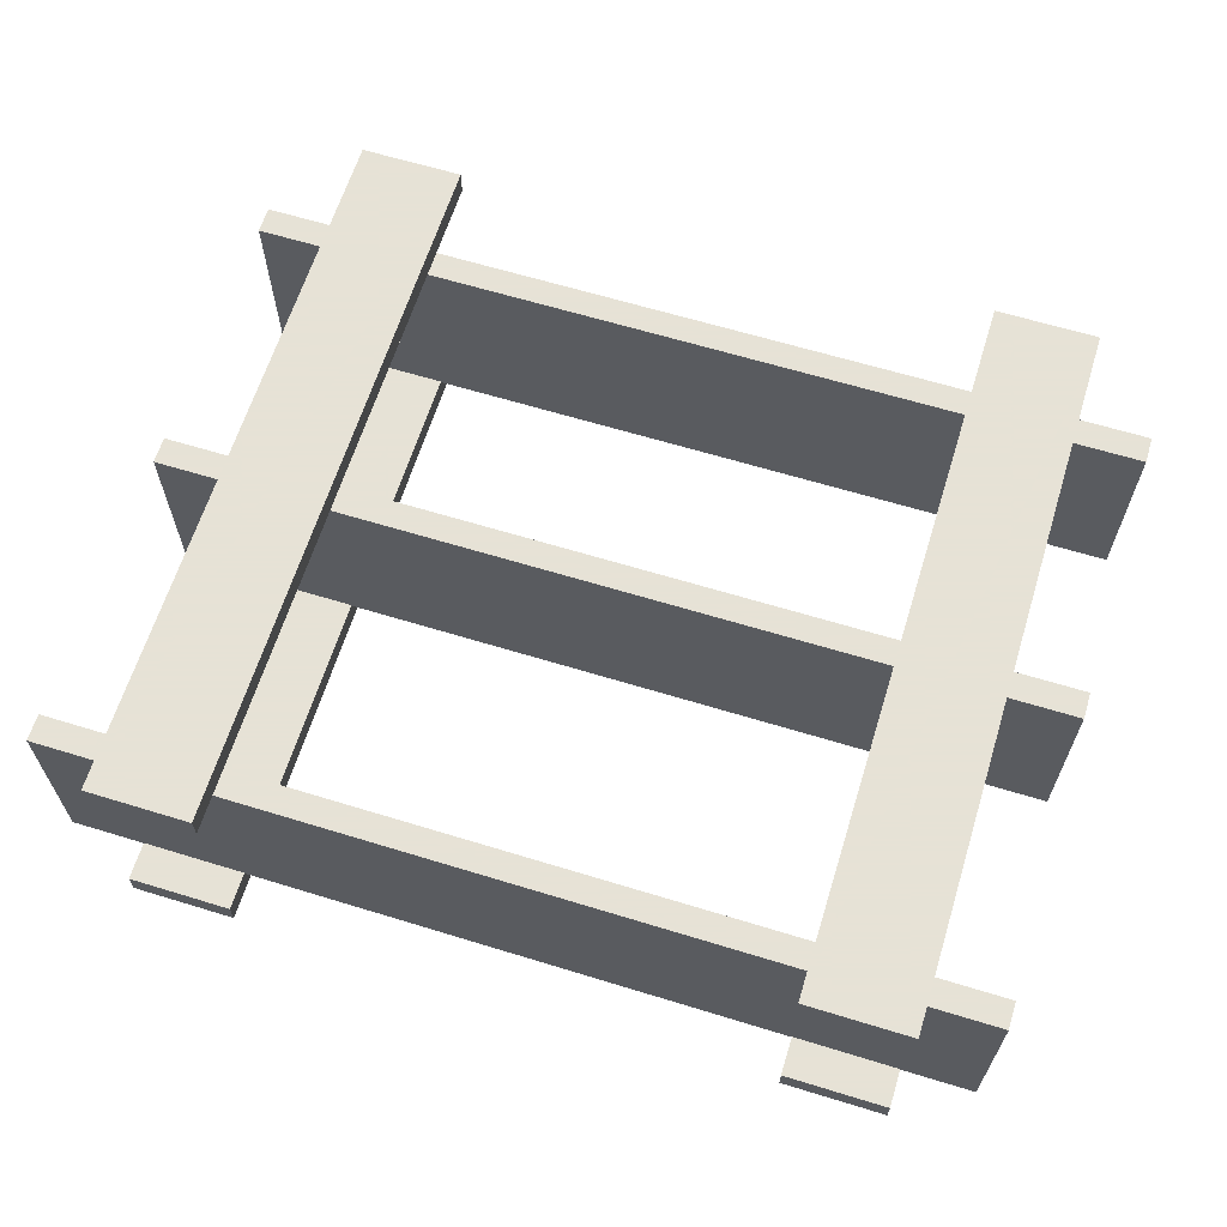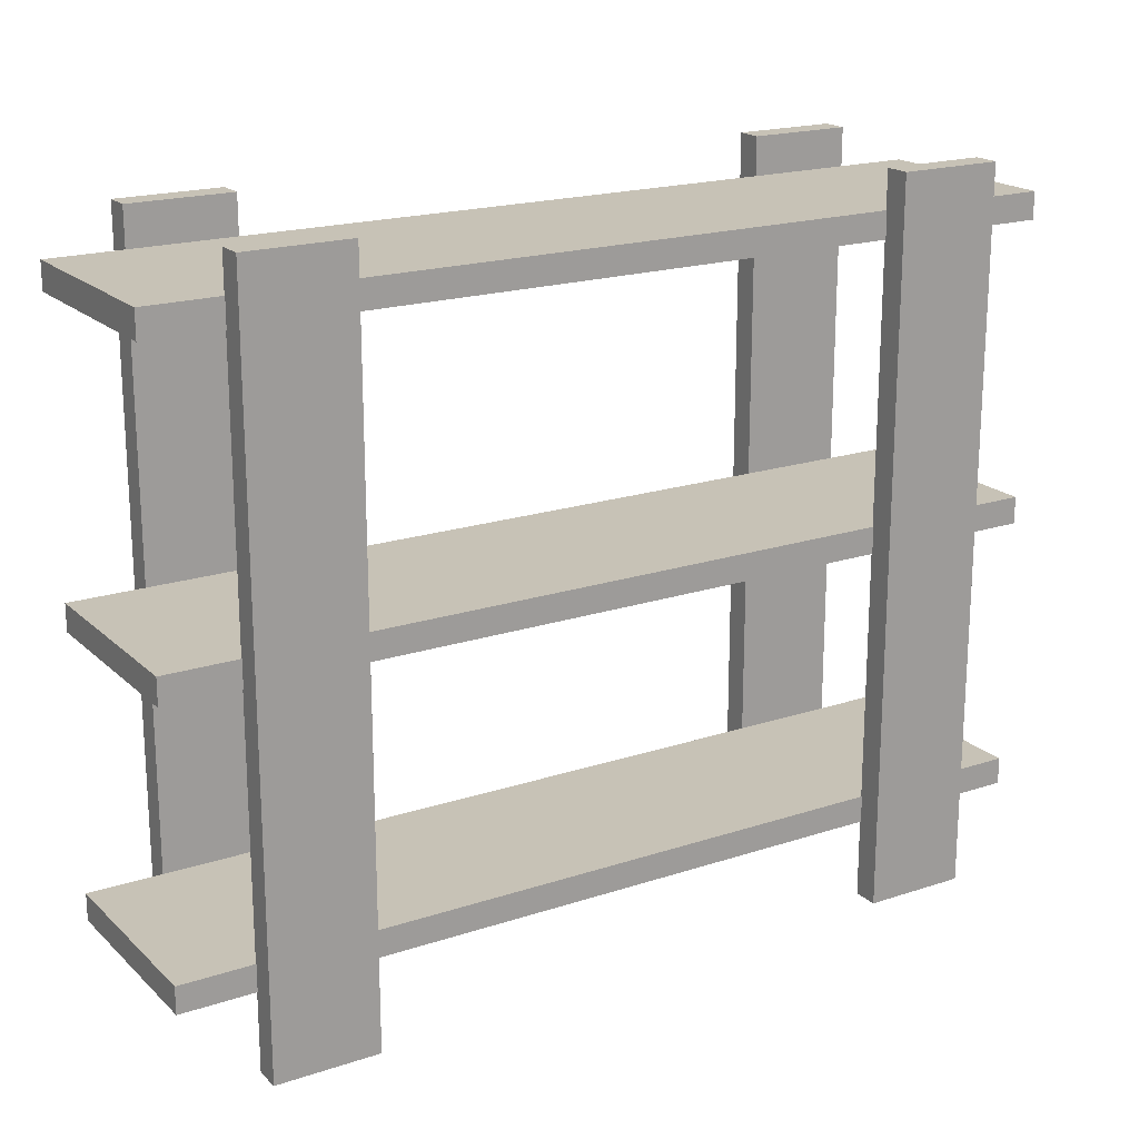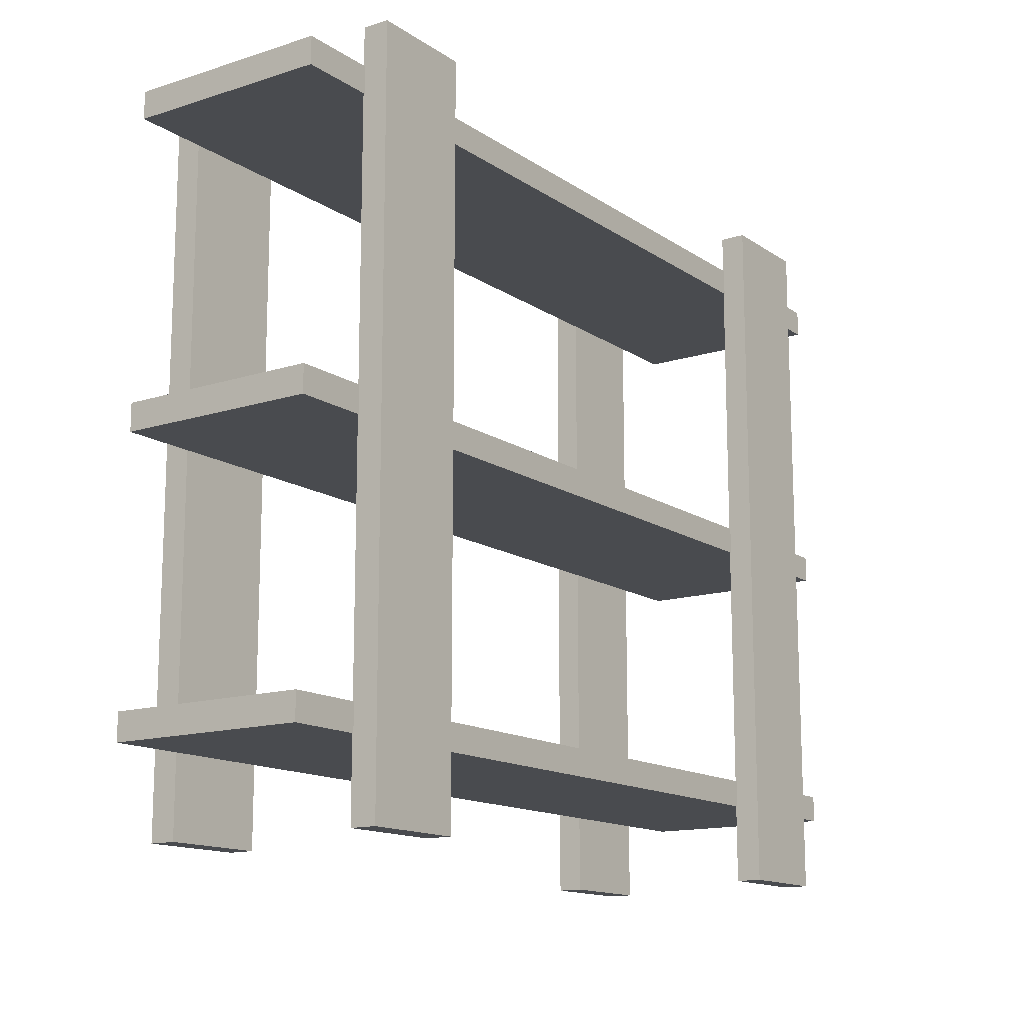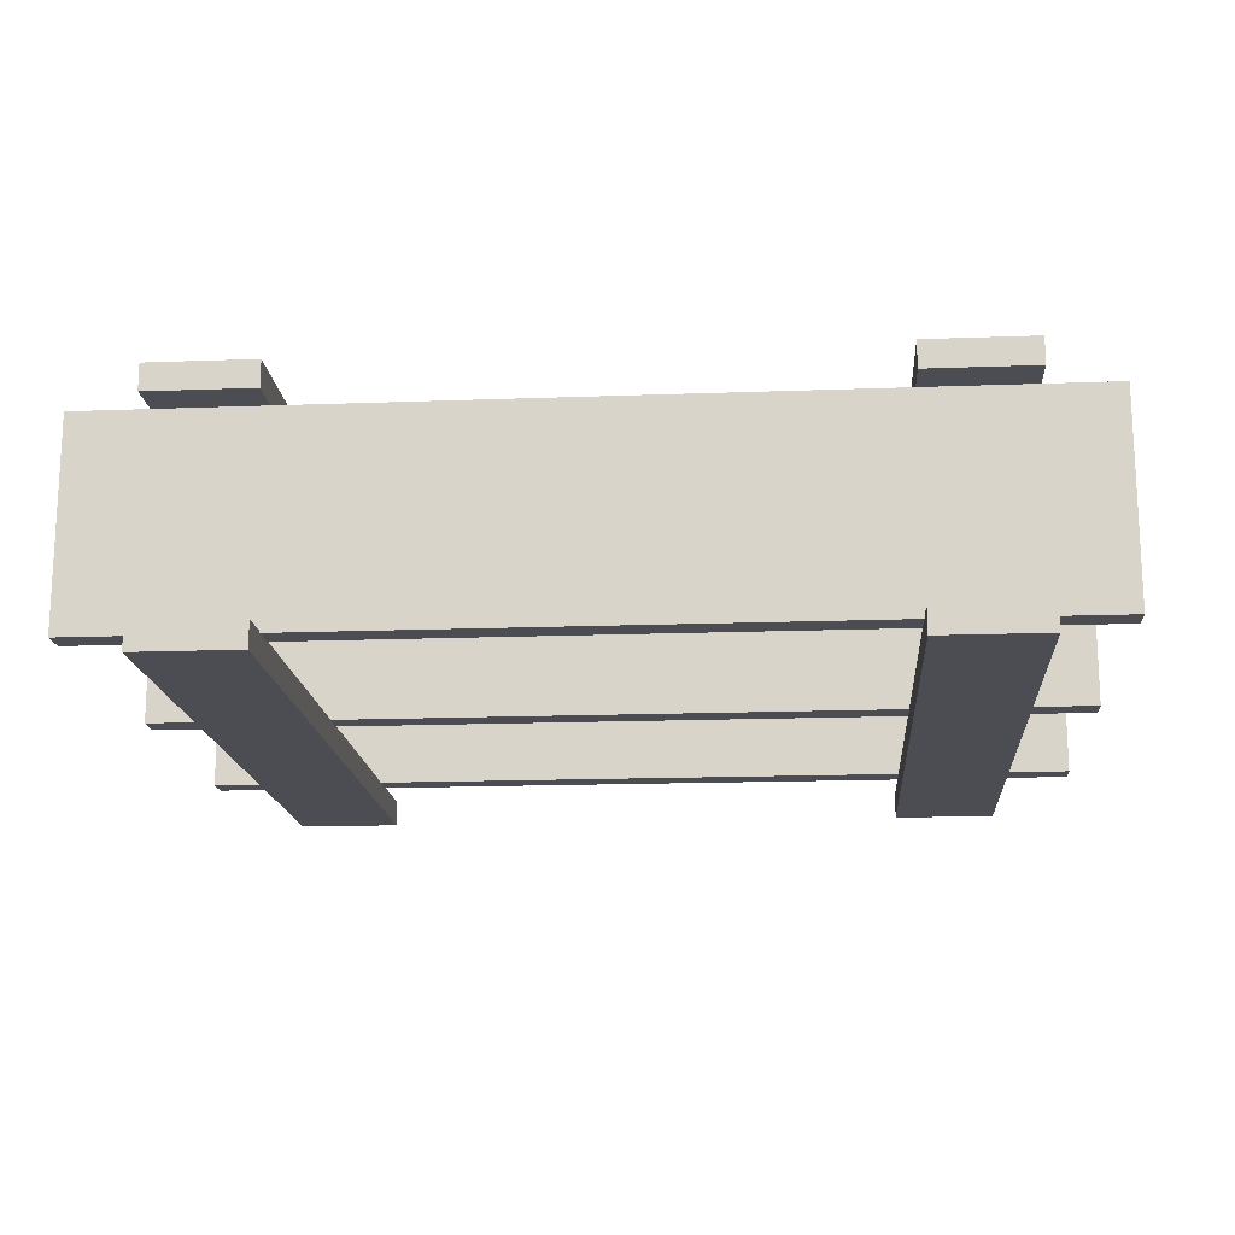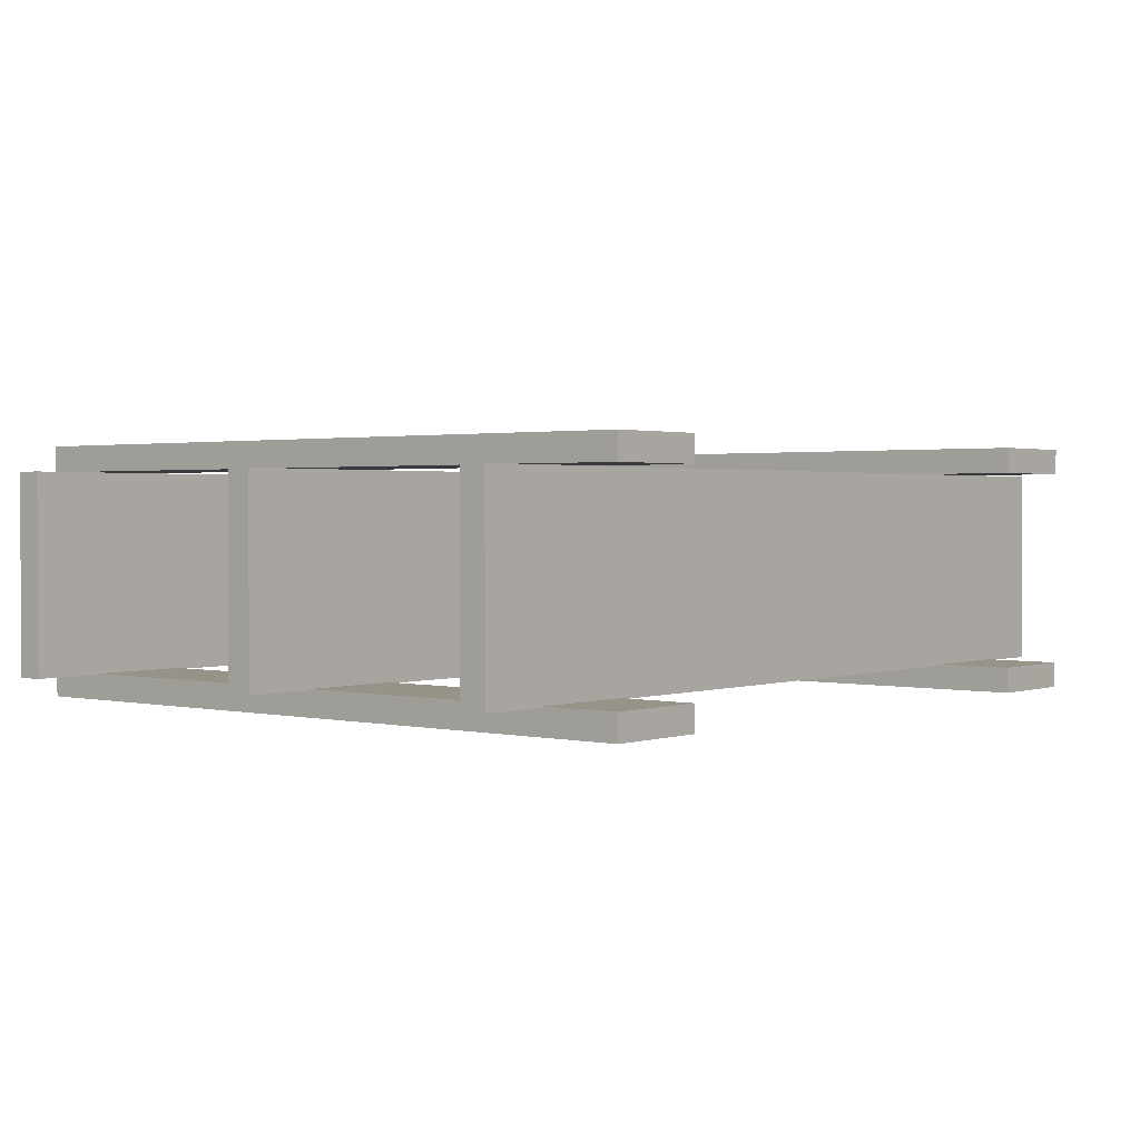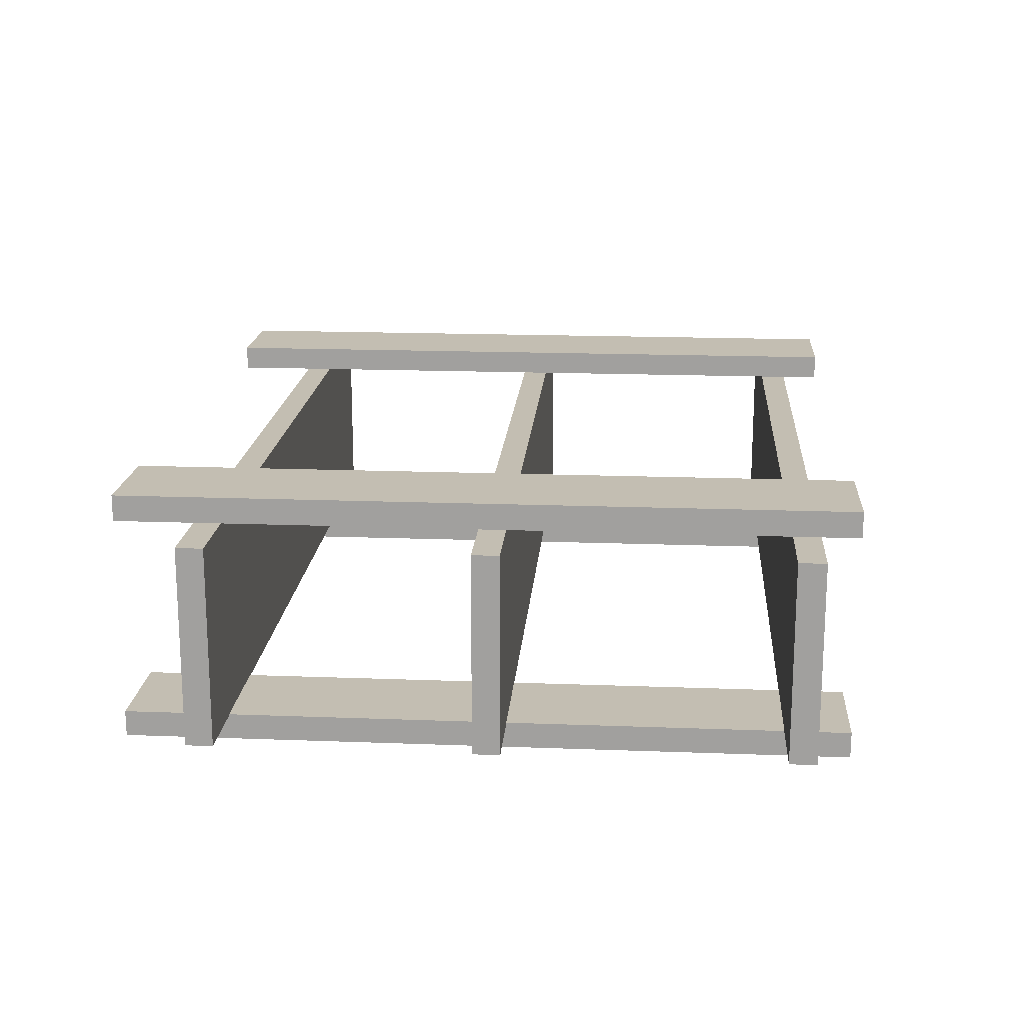
<metadata>
{"format":"obj","ext":"obj","renderer":"f3d","projection":"perspective","resolution":1024,"background":"white","views":[{"elev":63.8,"azim":-162.8,"up":"+Z"},{"elev":19.3,"azim":148.3,"up":"+Y"},{"elev":-14.1,"azim":125.1,"up":"+Y"},{"elev":-16.3,"azim":-175.6,"up":"+Z"},{"elev":1.5,"azim":-50.5,"up":"+Z"},{"elev":17.5,"azim":94.3,"up":"+Z"}]}
</metadata>
<code>
v 0.8962 0.025 0.2917
v 0.8962 0.025 0.2643
v 0.7865 0.025 0.2643
v 0.7865 0.025 0.2917
v 0.2108 0.025 0.2917
v 0.2108 0.025 0.2643
v 0.1011 0.025 0.2643
v 0.1011 0.025 0.2917
v 0.8962 0.025 0.05242
v 0.8962 0.02501 0.025
v 0.7865 0.025 0.025
v 0.7865 0.025 0.05242
v 0.2108 0.025 0.05242
v 0.2108 0.025 0.025
v 0.1011 0.025 0.025
v 0.1011 0.025 0.05242
v 0.8962 0.7883 0.2917
v 0.8962 0.7883 0.2643
v 0.7865 0.7883 0.2643
v 0.7865 0.7883 0.2917
v 0.2108 0.7883 0.2917
v 0.2108 0.7883 0.2643
v 0.1011 0.7883 0.2643
v 0.1011 0.7883 0.2917
v 0.8962 0.7883 0.05242
v 0.8962 0.7883 0.025
v 0.7865 0.7883 0.025
v 0.7865 0.7883 0.05242
v 0.2108 0.7883 0.05242
v 0.2108 0.7883 0.025
v 0.1011 0.7883 0.025
v 0.1011 0.7883 0.05242
v 0.025 0.1367 0.2633
v 0.975 0.1367 0.2633
v 0.975 0.1367 0.05116
v 0.025 0.1367 0.05117
v 0.025 0.1082 0.2633
v 0.975 0.1082 0.2633
v 0.975 0.1082 0.05116
v 0.025 0.1082 0.05117
v 0.025 0.4304 0.2633
v 0.975 0.4304 0.2633
v 0.975 0.4304 0.05116
v 0.025 0.4304 0.05117
v 0.025 0.4019 0.2633
v 0.975 0.4019 0.2633
v 0.975 0.4019 0.05116
v 0.025 0.4019 0.05117
v 0.025 0.7479 0.2633
v 0.975 0.7479 0.2633
v 0.975 0.7479 0.05116
v 0.025 0.7479 0.05117
v 0.025 0.7194 0.2633
v 0.975 0.7194 0.2633
v 0.975 0.7194 0.05116
v 0.025 0.7194 0.05117
f 1 4 3
f 1 3 2
f 5 8 7
f 5 7 6
f 9 12 11
f 9 11 10
f 13 16 15
f 13 15 14
f 1 2 18
f 1 18 17
f 2 3 19
f 2 19 18
f 3 4 20
f 3 20 19
f 4 1 17
f 4 17 20
f 5 6 22
f 5 22 21
f 6 7 23
f 6 23 22
f 7 8 24
f 7 24 23
f 8 5 21
f 8 21 24
f 9 10 26
f 9 26 25
f 10 11 27
f 10 27 26
f 11 12 28
f 11 28 27
f 12 9 25
f 12 25 28
f 13 14 30
f 13 30 29
f 14 15 31
f 14 31 30
f 15 16 32
f 15 32 31
f 16 13 29
f 16 29 32
f 19 20 17
f 18 19 17
f 23 24 21
f 22 23 21
f 27 28 25
f 26 27 25
f 31 32 29
f 30 31 29
f 33 34 35
f 33 35 36
f 33 37 38
f 33 38 34
f 34 38 39
f 34 39 35
f 35 39 40
f 35 40 36
f 36 40 37
f 36 37 33
f 37 40 39
f 37 39 38
f 41 42 43
f 41 43 44
f 41 45 46
f 41 46 42
f 42 46 47
f 42 47 43
f 43 47 48
f 43 48 44
f 44 48 45
f 44 45 41
f 45 48 47
f 45 47 46
f 49 50 51
f 49 51 52
f 49 53 54
f 49 54 50
f 50 54 55
f 50 55 51
f 51 55 56
f 51 56 52
f 52 56 53
f 52 53 49
f 53 56 55
f 53 55 54

</code>
